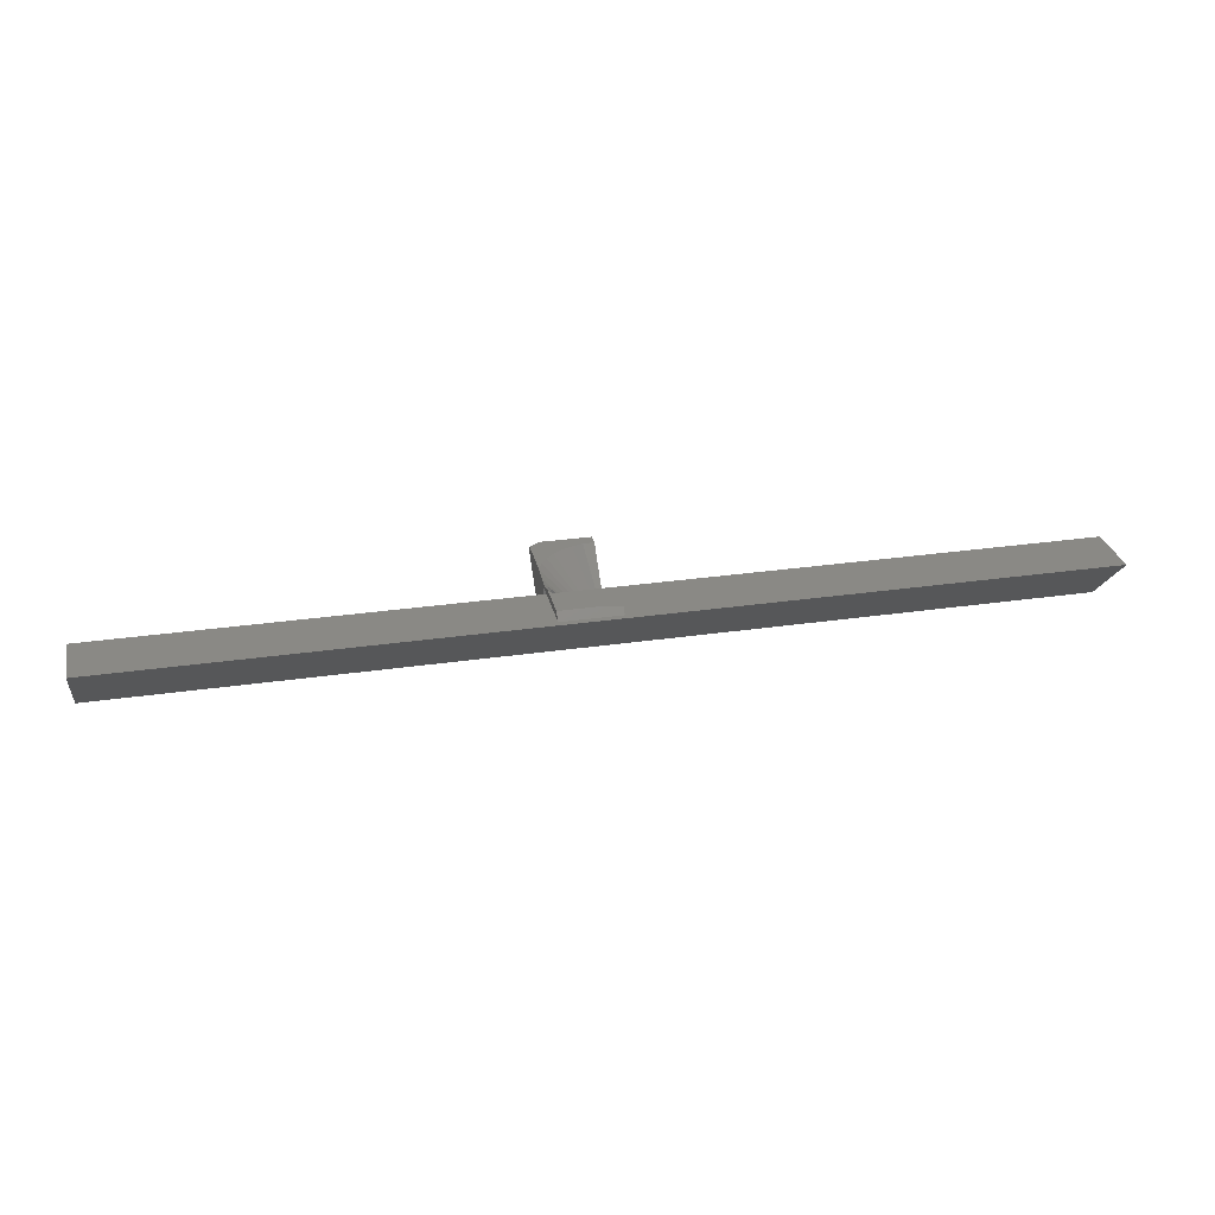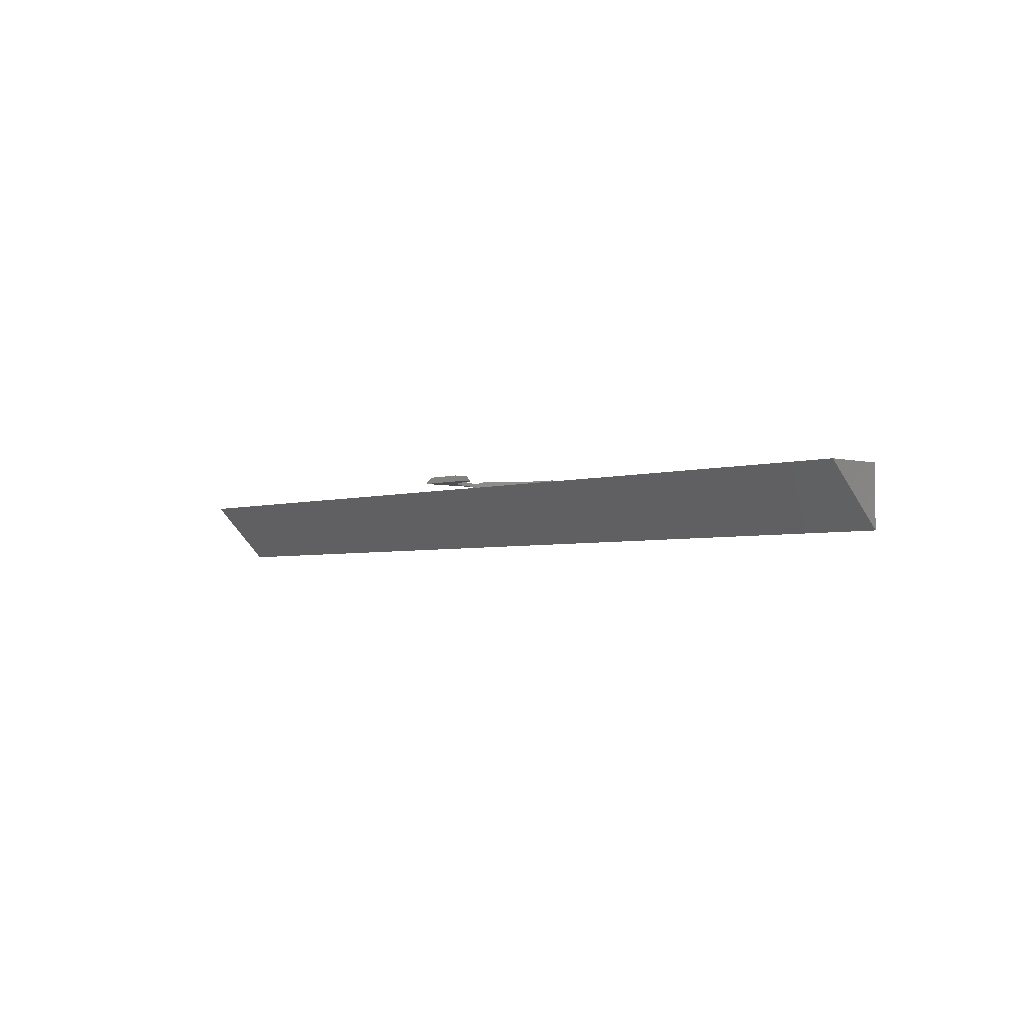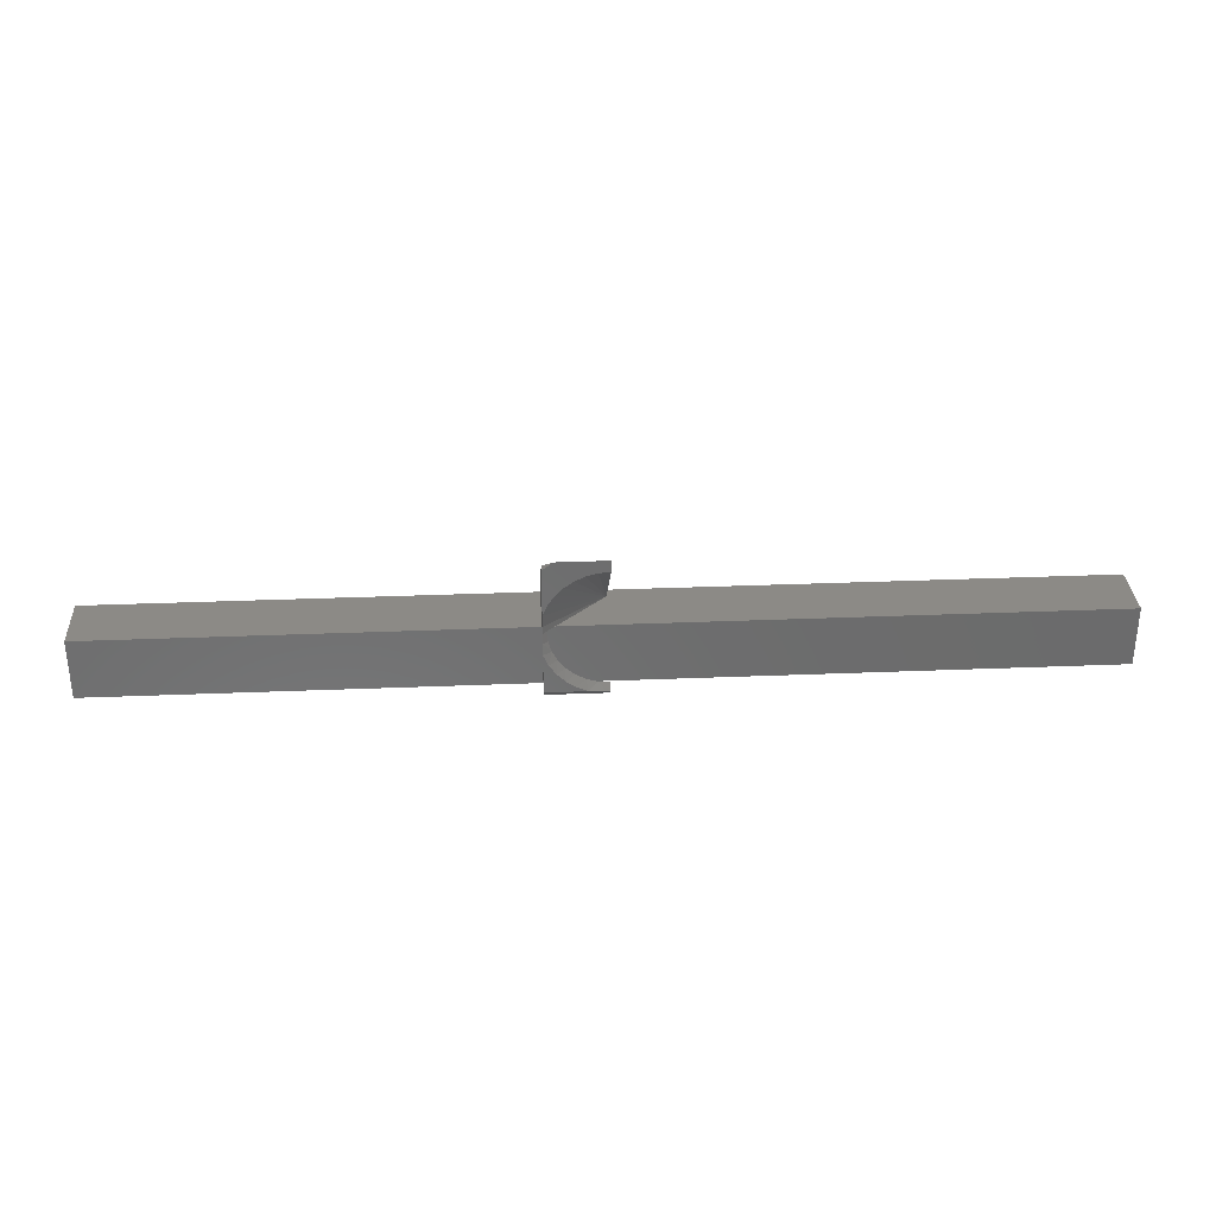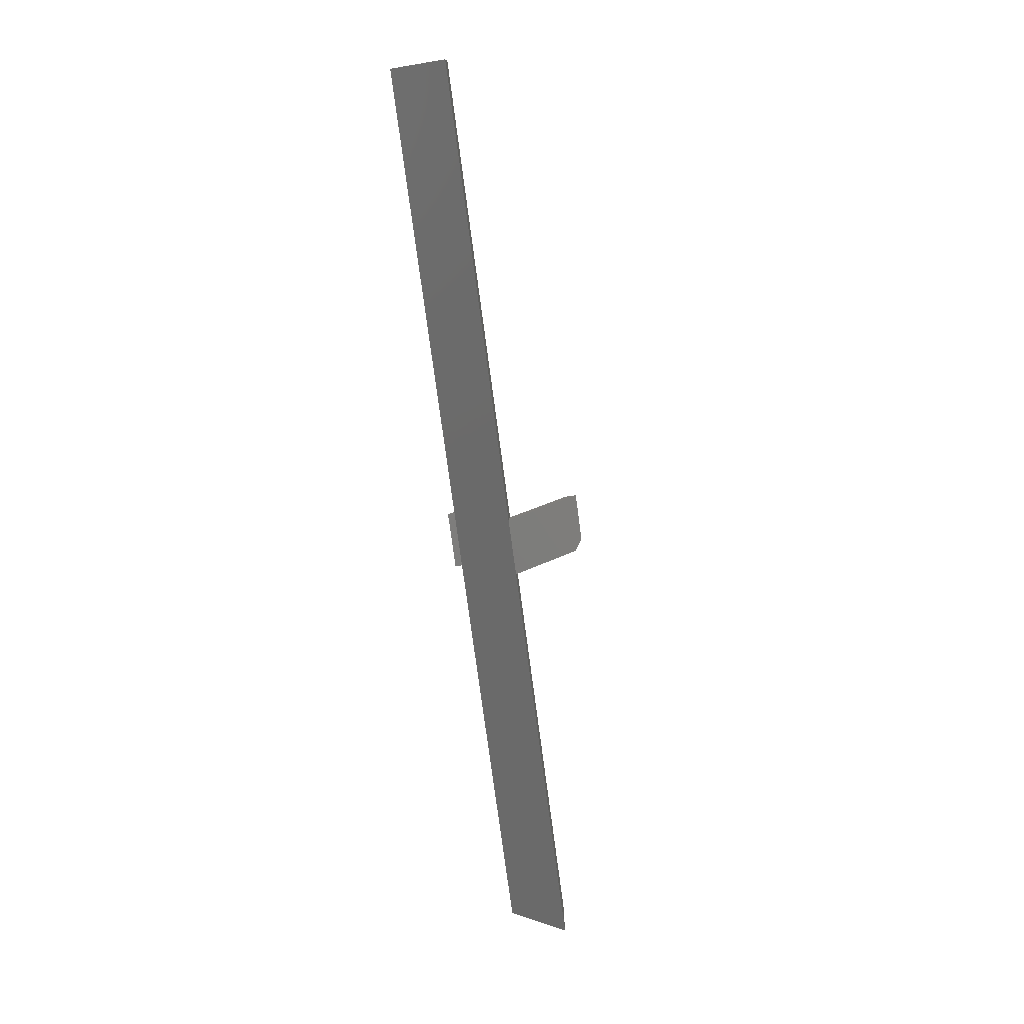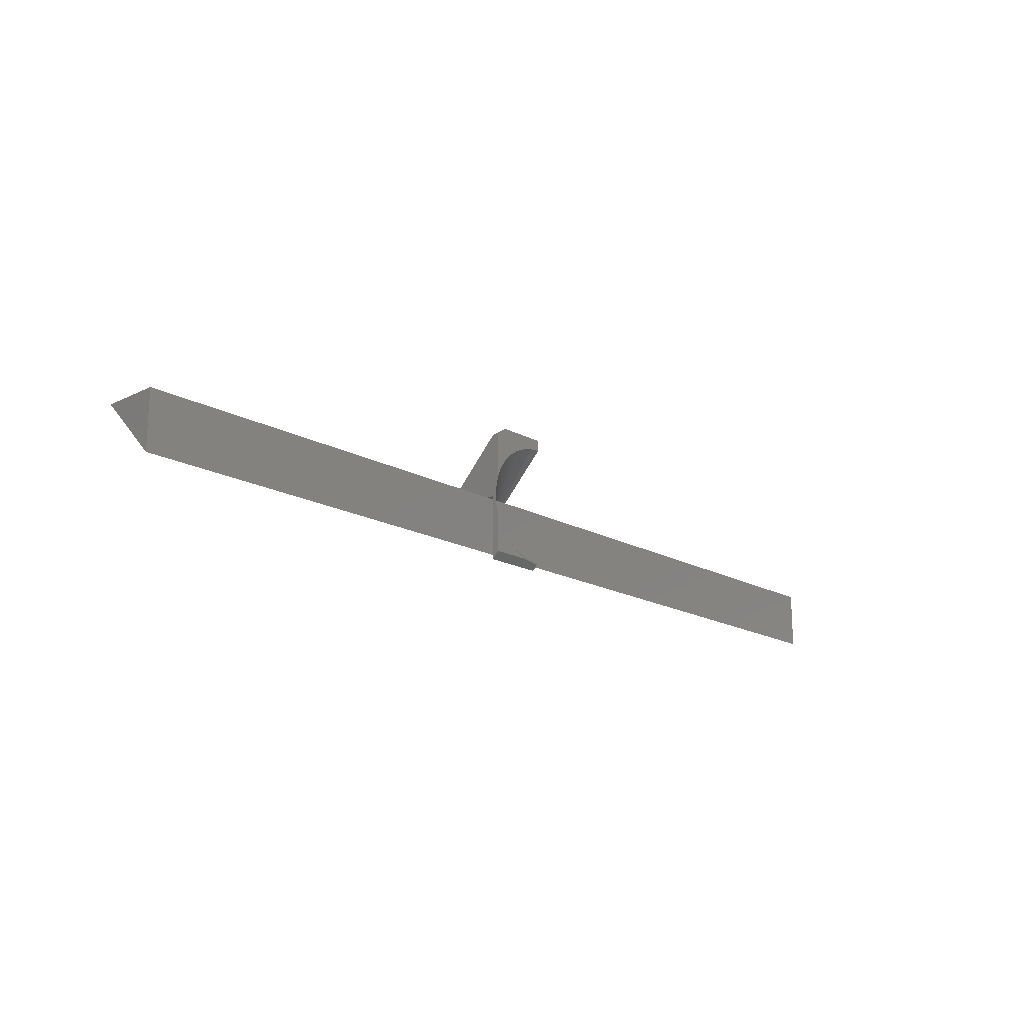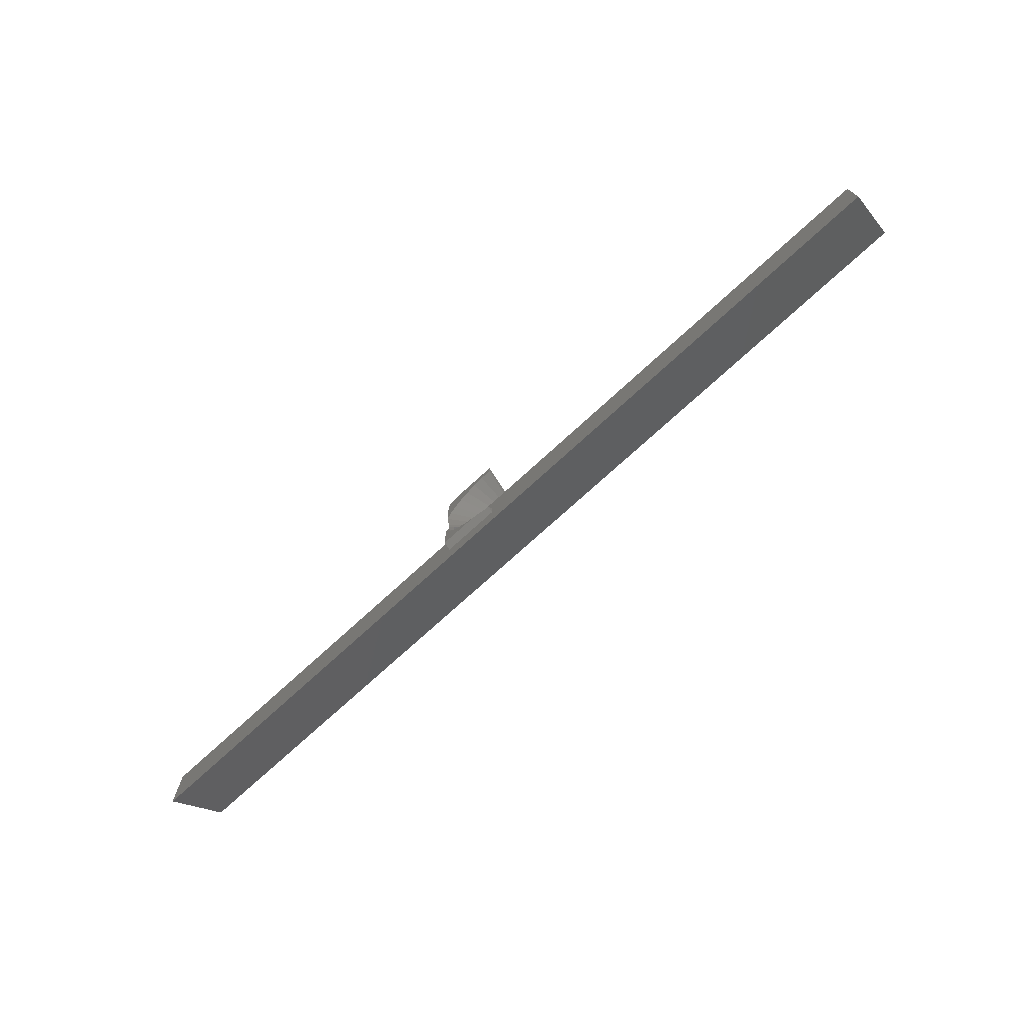
<metadata>
{"format":"stl","ext":"stl","renderer":"f3d","projection":"perspective","resolution":1024,"background":"white","views":[{"elev":28.5,"azim":167.5,"up":"+Y"},{"elev":-3.4,"azim":-132.2,"up":"+Y"},{"elev":31.8,"azim":176.7,"up":"+Z"},{"elev":-76.9,"azim":-82.4,"up":"+Y"},{"elev":-18.0,"azim":133.6,"up":"+Z"},{"elev":-72.6,"azim":-137.3,"up":"+Z"}]}
</metadata>
<code>
# stl→obj: 47 verts, 90 faces
v 0.03125 -0.5625 -0.3359
v 0.03125 -0.5938 -0.3359
v 0.25 -0.5625 -0.3359
v 0.25 -0.5938 -0.3359
v -0.25 -0.5625 -0.3359
v -0.25 -0.5938 -0.3359
v -4.086e-34 -0.5938 -0.3359
v -3.253e-18 -0.5877 -0.3359
v 0.02525 -0.5625 -0.3359
v 0.02928 -0.5585 -0.3359
v 0.03125 -0.5585 -0.3359
v -0.0004073 -0.5547 -0.3029
v -0.0004813 -0.5547 -0.2969
v -9.769e-19 -0.5585 -0.3652
v 0.005712 -0.5585 -0.3647
v -8.103e-19 -0.5555 -0.3682
v 0.001833 -0.5554 -0.3682
v 0.02872 -0.5547 -0.3523
v 0.02705 -0.5585 -0.3471
v 0.03125 -0.5547 -0.3467
v 0.03125 -0.5561 -0.3412
v 0.03125 -0.5563 -0.3321
v 0.03125 -0.5547 -0.3252
v 0.02884 -0.5547 -0.3198
v 0.03125 -0.5565 -0.3367
v 0.02871 -0.5585 -0.3416
v 0.02519 -0.5547 -0.3573
v 0.02434 -0.5585 -0.3522
v 0.0208 -0.5547 -0.3616
v 0.0207 -0.5585 -0.3566
v 0.01627 -0.5585 -0.3603
v 0.01569 -0.5547 -0.365
v 0.0112 -0.5585 -0.363
v 0.005474 -0.5547 -0.3033
v 0.01118 -0.5547 -0.3048
v 0.01653 -0.5547 -0.3073
v 0.02136 -0.5547 -0.3107
v 0.0255 -0.5547 -0.3149
v 0.01004 -0.5547 -0.3674
v 0.03125 -0.5547 -0.3674
v 0.03125 -0.5585 -0.3712
v 0.03125 -0.5588 -0.301
v 0.03125 -0.5547 -0.301
v 0.02591 -0.5547 -0.2969
v -0.25 -0.5625 -0.3672
v 0.25 -0.5625 -0.3672
v -4.98e-18 -0.5585 -0.3712
f 1 2 3
f 3 2 4
f 5 6 7
f 5 7 8
f 5 8 9
f 10 1 9
f 10 11 1
f 12 7 13
f 12 8 7
f 14 15 16
f 15 17 16
f 18 19 20
f 19 21 20
f 22 8 23
f 8 24 23
f 22 10 8
f 10 9 8
f 22 25 10
f 25 26 10
f 26 21 19
f 18 27 28
f 19 18 28
f 27 29 30
f 28 27 30
f 31 32 33
f 31 29 32
f 30 29 31
f 25 21 26
f 8 12 34
f 8 34 35
f 8 35 36
f 8 36 37
f 8 37 38
f 8 38 24
f 39 17 15
f 39 15 33
f 39 33 32
f 1 22 2
f 1 11 22
f 40 21 25
f 40 20 21
f 11 41 40
f 11 40 25
f 11 25 22
f 42 2 22
f 42 22 23
f 42 23 43
f 7 2 13
f 13 2 42
f 13 42 44
f 45 5 9
f 45 9 1
f 45 1 3
f 45 3 46
f 2 46 4
f 6 45 7
f 7 45 46
f 7 46 2
f 4 46 3
f 5 45 6
f 43 44 42
f 40 39 32
f 40 32 29
f 40 29 27
f 40 27 18
f 40 18 20
f 12 13 44
f 43 23 24
f 43 24 38
f 43 38 37
f 43 37 36
f 43 36 35
f 43 35 34
f 43 34 12
f 43 12 44
f 47 14 16
f 41 11 10
f 41 10 26
f 41 26 19
f 41 19 28
f 41 28 30
f 41 30 31
f 41 31 33
f 41 33 15
f 41 15 14
f 41 14 47
f 41 47 16
f 41 16 17
f 41 17 39
f 41 39 40

</code>
